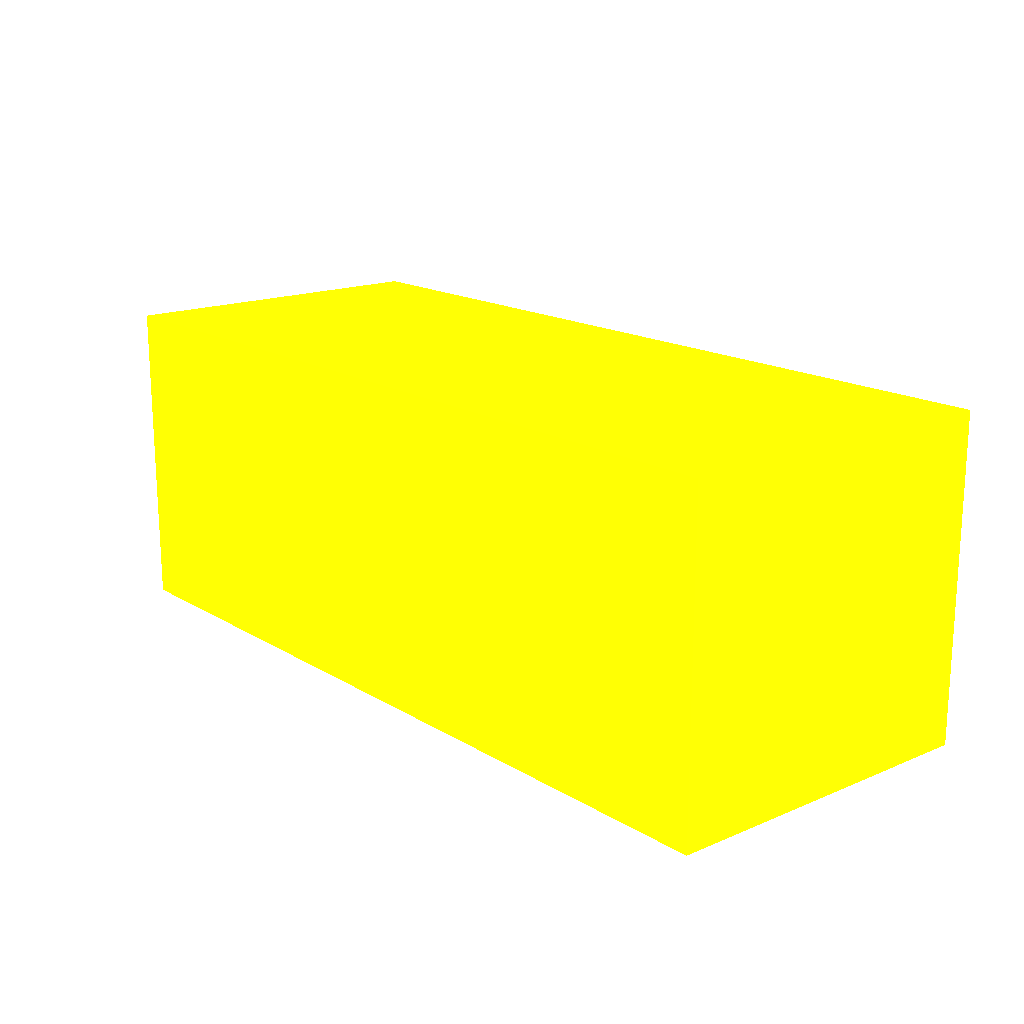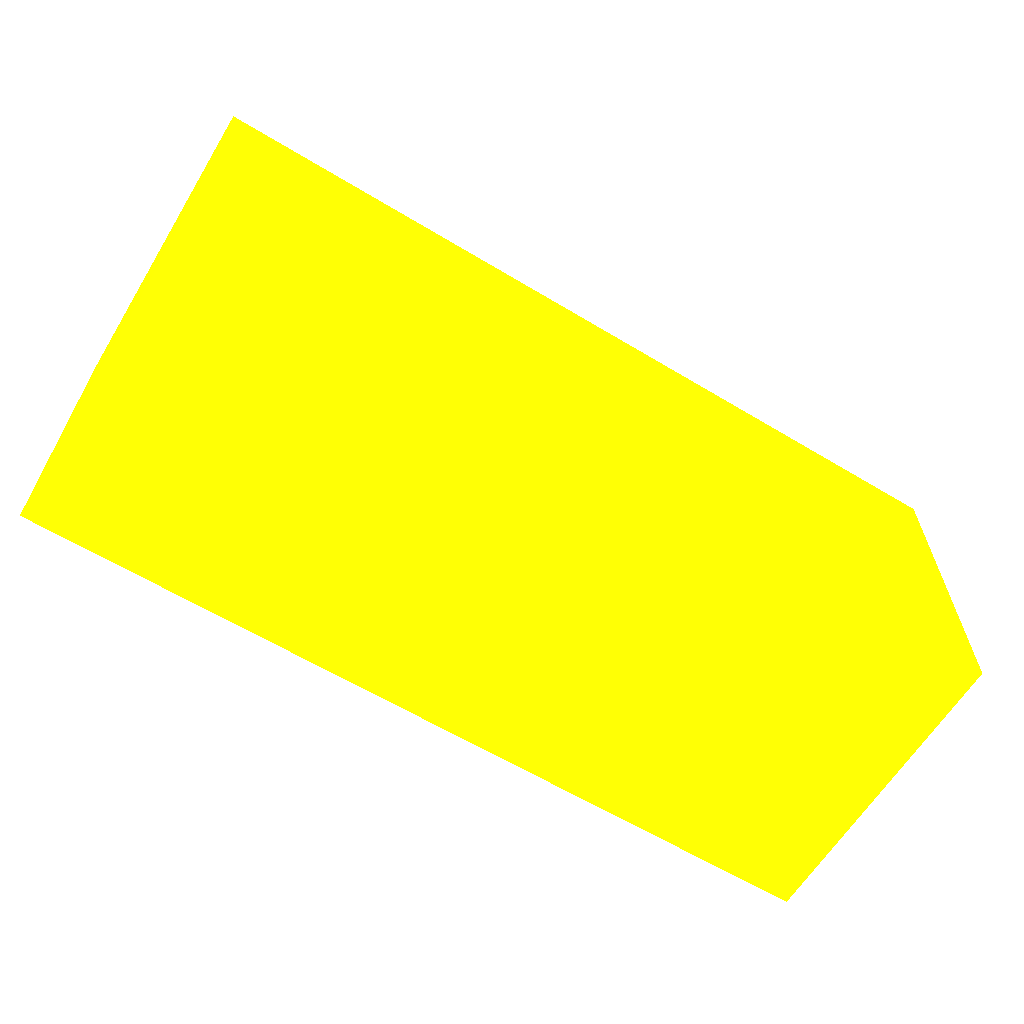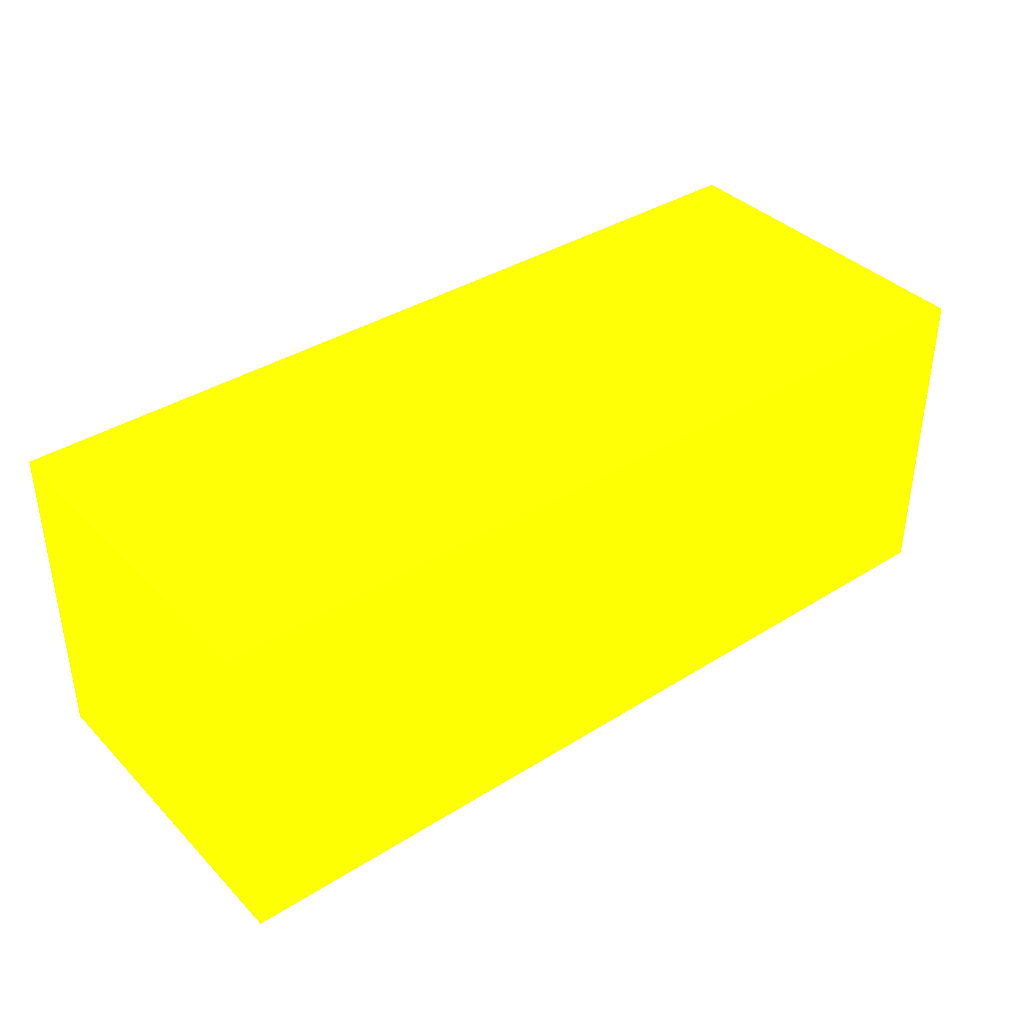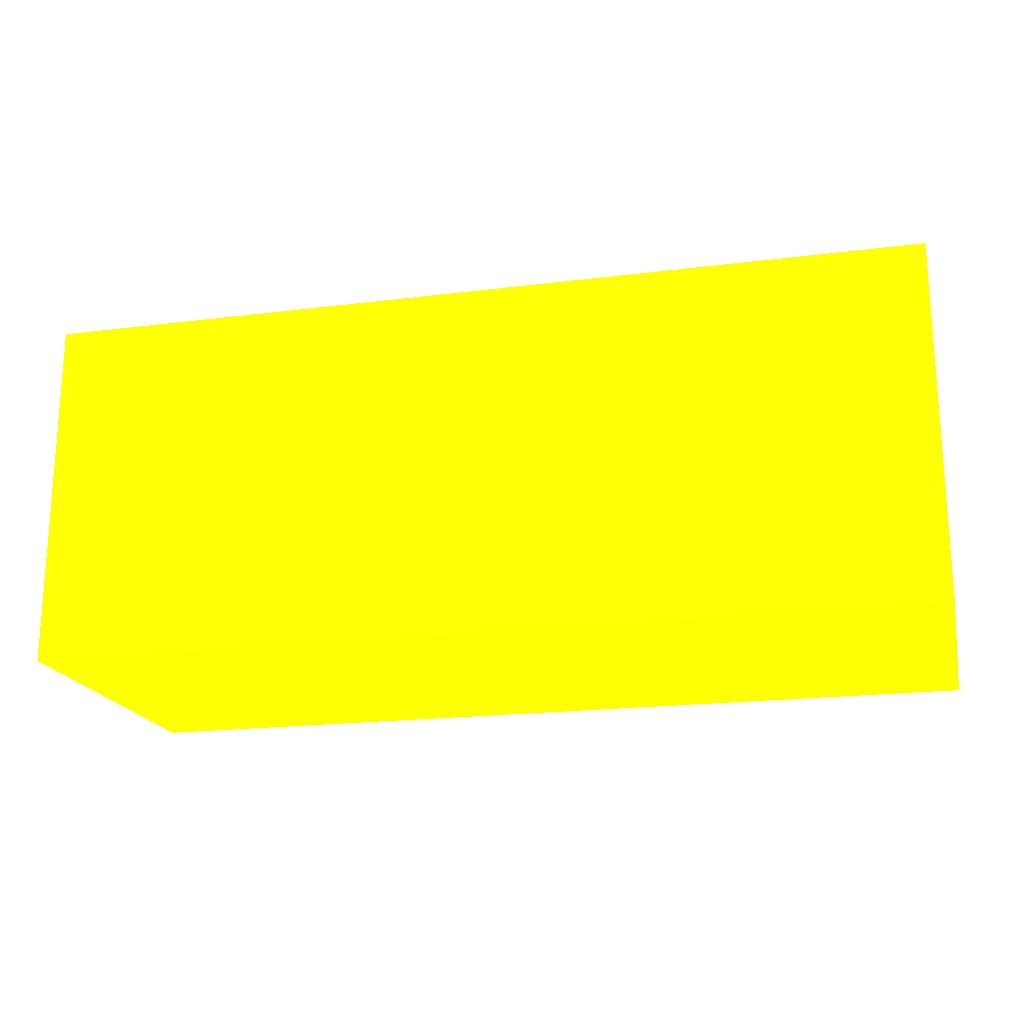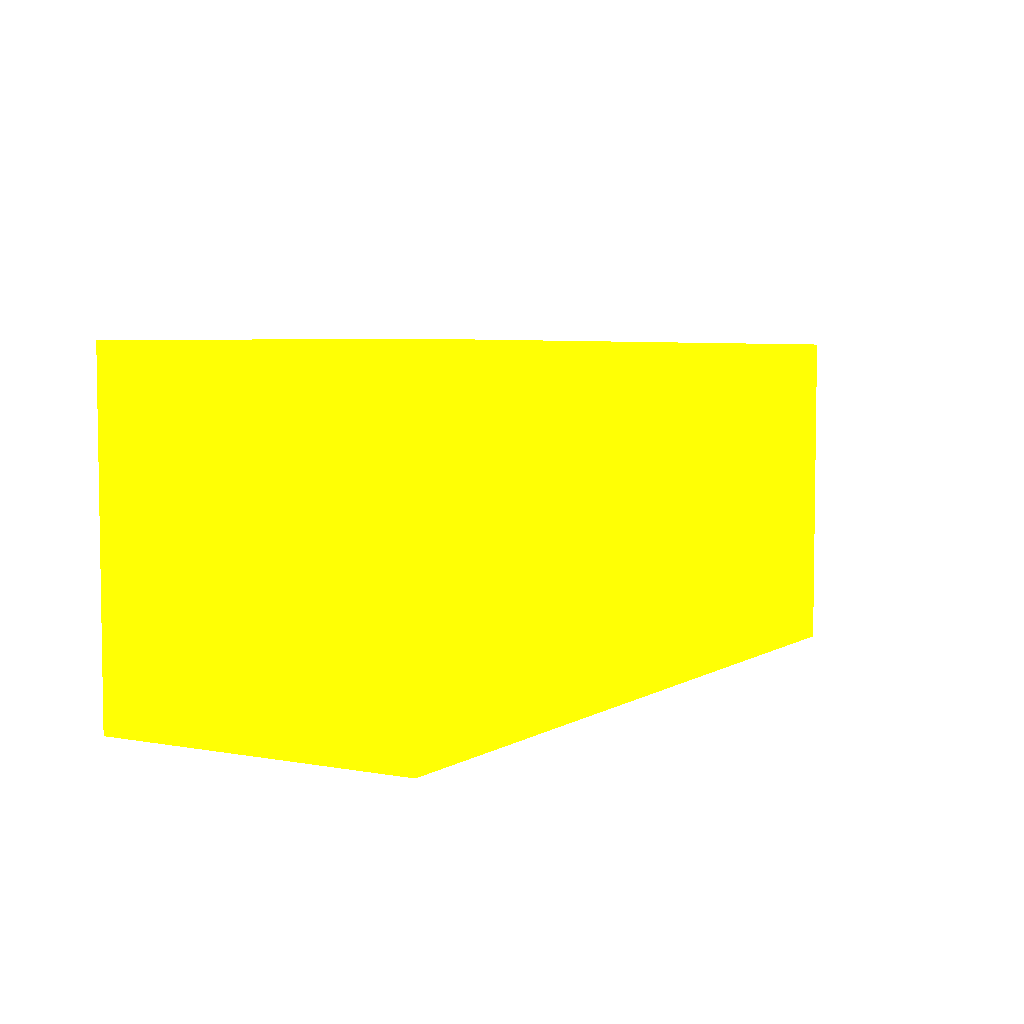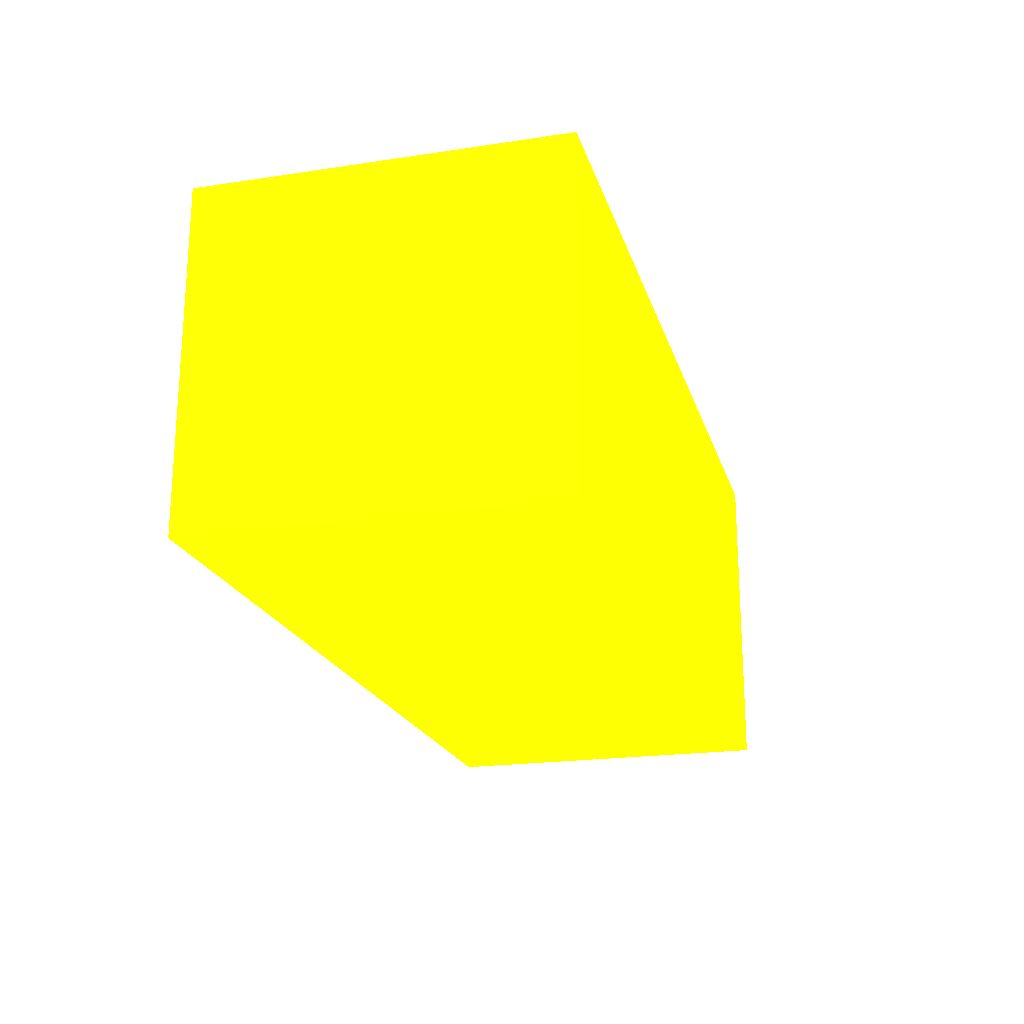
<metadata>
{"format":"obj","ext":"obj","renderer":"f3d","projection":"perspective","resolution":1024,"background":"white","views":[{"elev":17.1,"azim":50.0,"up":"+Z"},{"elev":-62.6,"azim":-31.4,"up":"+Y"},{"elev":38.0,"azim":-38.5,"up":"+Z"},{"elev":-19.3,"azim":-166.6,"up":"+Y"},{"elev":4.8,"azim":120.2,"up":"+Y"},{"elev":-20.7,"azim":105.2,"up":"+Z"}]}
</metadata>
<code>
v 2.25 3.464 -1.614 0.902 0.9882 0.01176
v 2.25 3.29 -1.614 0.902 0.9882 0.01176
v 2.25 3.464 -1.779 0.902 0.9882 0.01176
v 1.815 3.464 -1.614 0.902 0.9882 0.01176
v 2.25 3.29 -1.779 0.902 0.9882 0.01176
v 1.815 3.29 -1.614 0.902 0.9882 0.01176
v 1.815 3.464 -1.779 0.902 0.9882 0.01176
v 1.815 3.29 -1.779 0.902 0.9882 0.01176
f 1 2 5
f 1 5 3
f 1 3 7
f 1 7 4
f 1 4 6
f 1 6 2
f 2 6 8
f 2 8 5
f 3 5 8
f 3 8 7
f 4 7 8
f 4 8 6

</code>
